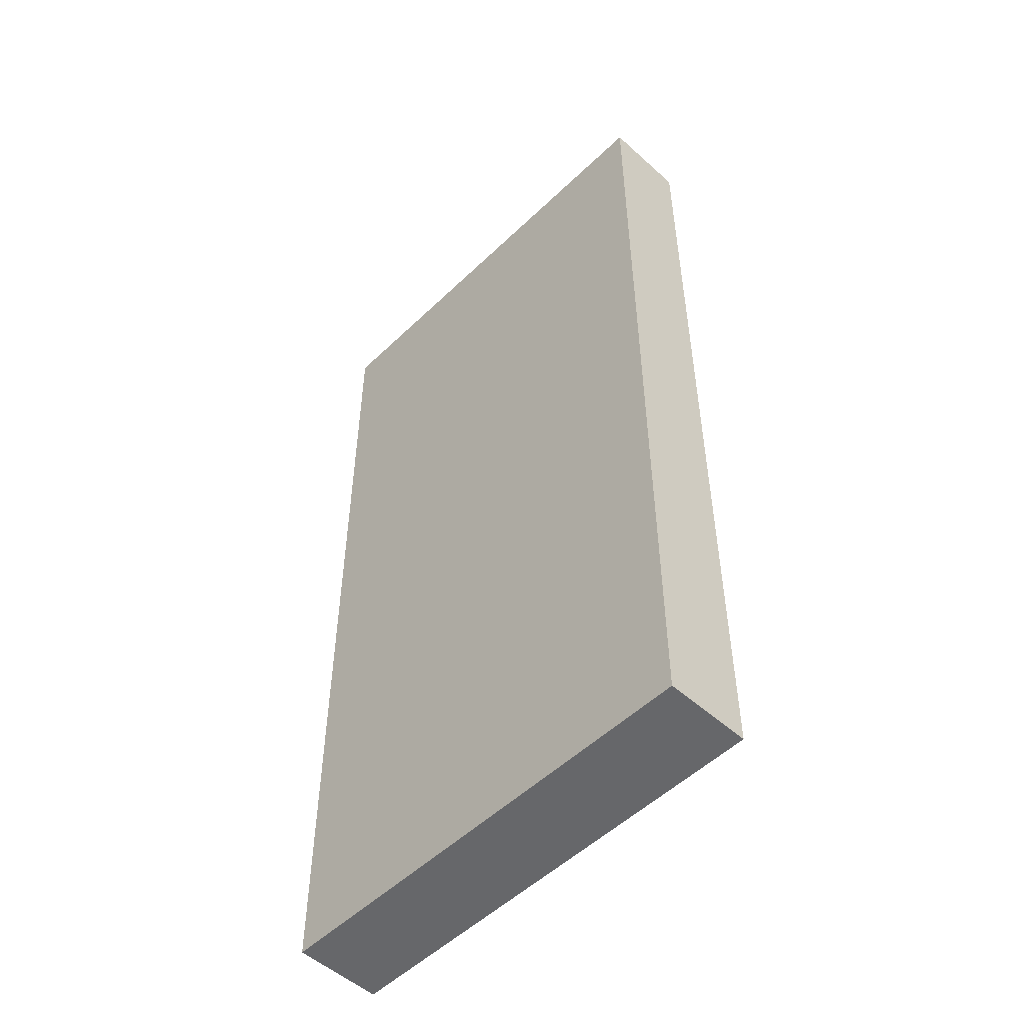
<metadata>
{"format":"obj","ext":"obj","renderer":"f3d","projection":"perspective","resolution":1024,"background":"white","views":[{"elev":-52.2,"azim":-134.1,"up":"+Y"}]}
</metadata>
<code>
v -0.4307 -0.8989 -0.08092
v 0.4307 -0.8989 -0.08092
v -0.4307 -0.8989 0.08092
v 0.4307 -0.8989 0.08092
v -0.4307 0.8989 -0.08092
v 0.4307 0.8989 -0.08092
v -0.4307 0.8989 0.08092
v 0.4307 0.8989 0.08092
v 0 0.8989 0
v 0.4307 0.8989 0
v 0 0.8989 -0.08092
v -0.4307 0.8989 0
v 0 0.8989 0.08092
v -0.4307 -0.8989 0
v -0.4307 0 0
v -0.4307 0 -0.08092
v -0.4307 0 0.08092
v 0 -0.8989 -0.08092
v 0 -0.8989 0
v 0.4307 -0.8989 0
v 0 -0.8989 0.08092
v 0.4307 0 -0.08092
v 0.4307 0 0
v 0.4307 0 0.08092
v 0 0 0.08092
v 0 0 -0.08092
v -0.2153 0.8989 -0.04046
v 0 0.8989 -0.04046
v -0.2153 0.8989 -0.08092
v 0.2153 0.8989 0.04046
v 0.4307 0.8989 0.04046
v 0.2153 0.8989 0
v 0.4307 0.8989 -0.04046
v 0.2153 0.8989 -0.08092
v 0.2153 0.8989 -0.04046
v -0.4307 0.8989 -0.04046
v -0.2153 0.8989 0
v -0.4307 0.8989 0.04046
v -0.2153 0.8989 0.08092
v -0.2153 0.8989 0.04046
v 0.2153 0.8989 0.08092
v 0 0.8989 0.04046
v -0.4307 -0.8989 -0.04046
v -0.4307 -0.4494 -0.04046
v -0.4307 -0.4494 -0.08092
v -0.4307 -0.8989 0.04046
v -0.4307 -0.4494 0.04046
v -0.4307 -0.4494 0
v -0.4307 0.4494 -0.04046
v -0.4307 0.4494 -0.08092
v -0.4307 0 -0.04046
v -0.4307 -0.4494 0.08092
v -0.4307 0 0.04046
v -0.4307 0.4494 0.08092
v -0.4307 0.4494 0.04046
v -0.4307 0.4494 0
v -0.2153 -0.8989 -0.08092
v -0.2153 -0.8989 -0.04046
v 0.2153 -0.8989 -0.08092
v 0.2153 -0.8989 -0.04046
v 0 -0.8989 -0.04046
v -0.2153 -0.8989 0.04046
v -0.2153 -0.8989 0
v 0.4307 -0.8989 -0.04046
v 0.2153 -0.8989 0
v 0.4307 -0.8989 0.04046
v 0.2153 -0.8989 0.08092
v 0.2153 -0.8989 0.04046
v -0.2153 -0.8989 0.08092
v 0 -0.8989 0.04046
v 0.4307 -0.4494 -0.08092
v 0.4307 0 -0.04046
v 0.4307 -0.4494 -0.04046
v 0.4307 0.4494 -0.08092
v 0.4307 0.4494 -0.04046
v 0.4307 0.4494 0.04046
v 0.4307 0.4494 0
v 0.4307 -0.4494 0
v 0.4307 0.4494 0.08092
v 0.4307 0 0.04046
v 0.4307 -0.4494 0.08092
v 0.4307 -0.4494 0.04046
v 0 -0.4494 0.08092
v -0.2153 -0.4494 0.08092
v 0.2153 -0.4494 0.08092
v 0.2153 0.4494 0.08092
v 0.2153 0 0.08092
v -0.2153 0 0.08092
v 0 0.4494 0.08092
v -0.2153 0.4494 0.08092
v -0.2153 -0.4494 -0.08092
v -0.2153 0.4494 -0.08092
v -0.2153 0 -0.08092
v 0.2153 -0.4494 -0.08092
v 0 -0.4494 -0.08092
v 0.2153 0 -0.08092
v 0 0.4494 -0.08092
v 0.2153 0.4494 -0.08092
v -0.323 0.8989 -0.06069
v -0.2153 0.8989 -0.06069
v -0.323 0.8989 -0.08092
v -0.1077 0.8989 -0.02023
v 0 0.8989 -0.02023
v -0.1077 0.8989 -0.04046
v 0 0.8989 -0.06069
v -0.1077 0.8989 -0.08092
v -0.1077 0.8989 -0.06069
v 0.1077 0.8989 0.02023
v 0.2153 0.8989 0.02023
v 0.1077 0.8989 0
v 0.323 0.8989 0.06069
v 0.4307 0.8989 0.06069
v 0.323 0.8989 0.04046
v 0.4307 0.8989 0.02023
v 0.323 0.8989 0
v 0.323 0.8989 0.02023
v 0.4307 0.8989 -0.02023
v 0.323 0.8989 -0.04046
v 0.323 0.8989 -0.02023
v 0.4307 0.8989 -0.06069
v 0.323 0.8989 -0.08092
v 0.323 0.8989 -0.06069
v 0.1077 0.8989 -0.08092
v 0.1077 0.8989 -0.06069
v 0.2153 0.8989 -0.06069
v 0.1077 0.8989 -0.02023
v 0.2153 0.8989 -0.02023
v 0.1077 0.8989 -0.04046
v -0.4307 0.8989 -0.06069
v -0.323 0.8989 -0.04046
v -0.4307 0.8989 -0.02023
v -0.323 0.8989 0
v -0.323 0.8989 -0.02023
v -0.1077 0.8989 0
v -0.2153 0.8989 -0.02023
v -0.4307 0.8989 0.02023
v -0.323 0.8989 0.04046
v -0.323 0.8989 0.02023
v -0.4307 0.8989 0.06069
v -0.323 0.8989 0.08092
v -0.323 0.8989 0.06069
v -0.1077 0.8989 0.08092
v -0.1077 0.8989 0.06069
v -0.2153 0.8989 0.06069
v 0.1077 0.8989 0.08092
v 0.1077 0.8989 0.06069
v 0 0.8989 0.06069
v 0.323 0.8989 0.08092
v 0.2153 0.8989 0.06069
v 0 0.8989 0.02023
v 0.1077 0.8989 0.04046
v -0.2153 0.8989 0.02023
v -0.1077 0.8989 0.04046
v -0.1077 0.8989 0.02023
v -0.4307 -0.8989 -0.06069
v -0.4307 -0.6741 -0.06069
v -0.4307 -0.6741 -0.08092
v -0.4307 -0.8989 -0.02023
v -0.4307 -0.6741 -0.02023
v -0.4307 -0.6741 -0.04046
v -0.4307 -0.2247 -0.06069
v -0.4307 -0.2247 -0.08092
v -0.4307 -0.4494 -0.06069
v -0.4307 -0.8989 0.02023
v -0.4307 -0.6741 0.02023
v -0.4307 -0.6741 0
v -0.4307 -0.8989 0.06069
v -0.4307 -0.6741 0.06069
v -0.4307 -0.6741 0.04046
v -0.4307 -0.2247 0.02023
v -0.4307 -0.2247 0
v -0.4307 -0.4494 0.02023
v -0.4307 0.2247 -0.02023
v -0.4307 0.2247 -0.04046
v -0.4307 0 -0.02023
v -0.4307 0.6741 -0.06069
v -0.4307 0.6741 -0.08092
v -0.4307 0.4494 -0.06069
v -0.4307 0.2247 -0.08092
v -0.4307 0 -0.06069
v -0.4307 0.2247 -0.06069
v -0.4307 -0.4494 -0.02023
v -0.4307 -0.2247 -0.02023
v -0.4307 -0.2247 -0.04046
v -0.4307 -0.6741 0.08092
v -0.4307 -0.4494 0.06069
v -0.4307 -0.2247 0.08092
v -0.4307 0 0.06069
v -0.4307 -0.2247 0.06069
v -0.4307 0 0.02023
v -0.4307 -0.2247 0.04046
v -0.4307 0.2247 0.08092
v -0.4307 0.4494 0.06069
v -0.4307 0.2247 0.06069
v -0.4307 0.6741 0.08092
v -0.4307 0.6741 0.06069
v -0.4307 0.6741 0.02023
v -0.4307 0.6741 0.04046
v -0.4307 0.6741 -0.02023
v -0.4307 0.6741 0
v -0.4307 0.6741 -0.04046
v -0.4307 0.2247 0
v -0.4307 0.4494 -0.02023
v -0.4307 0.2247 0.04046
v -0.4307 0.4494 0.02023
v -0.4307 0.2247 0.02023
v -0.323 -0.8989 -0.08092
v -0.323 -0.8989 -0.06069
v -0.1077 -0.8989 -0.08092
v -0.1077 -0.8989 -0.06069
v -0.2153 -0.8989 -0.06069
v -0.323 -0.8989 -0.02023
v -0.323 -0.8989 -0.04046
v 0.1077 -0.8989 -0.08092
v 0.1077 -0.8989 -0.06069
v 0 -0.8989 -0.06069
v 0.323 -0.8989 -0.08092
v 0.323 -0.8989 -0.06069
v 0.2153 -0.8989 -0.06069
v 0.1077 -0.8989 -0.02023
v 0 -0.8989 -0.02023
v 0.1077 -0.8989 -0.04046
v -0.1077 -0.8989 0.02023
v -0.2153 -0.8989 0.02023
v -0.1077 -0.8989 0
v -0.323 -0.8989 0.06069
v -0.323 -0.8989 0.04046
v -0.323 -0.8989 0
v -0.323 -0.8989 0.02023
v -0.1077 -0.8989 -0.04046
v -0.1077 -0.8989 -0.02023
v -0.2153 -0.8989 -0.02023
v 0.4307 -0.8989 -0.06069
v 0.323 -0.8989 -0.04046
v 0.4307 -0.8989 -0.02023
v 0.323 -0.8989 0
v 0.323 -0.8989 -0.02023
v 0.1077 -0.8989 0
v 0.2153 -0.8989 -0.02023
v 0.4307 -0.8989 0.02023
v 0.323 -0.8989 0.04046
v 0.323 -0.8989 0.02023
v 0.4307 -0.8989 0.06069
v 0.323 -0.8989 0.08092
v 0.323 -0.8989 0.06069
v 0.1077 -0.8989 0.08092
v 0.1077 -0.8989 0.06069
v 0.2153 -0.8989 0.06069
v -0.1077 -0.8989 0.08092
v -0.1077 -0.8989 0.06069
v 0 -0.8989 0.06069
v -0.323 -0.8989 0.08092
v -0.2153 -0.8989 0.06069
v 0 -0.8989 0.02023
v -0.1077 -0.8989 0.04046
v 0.2153 -0.8989 0.02023
v 0.1077 -0.8989 0.04046
v 0.1077 -0.8989 0.02023
v 0.4307 -0.6741 -0.08092
v 0.4307 -0.4494 -0.06069
v 0.4307 -0.6741 -0.06069
v 0.4307 -0.2247 -0.08092
v 0.4307 0 -0.06069
v 0.4307 -0.2247 -0.06069
v 0.4307 0 -0.02023
v 0.4307 -0.2247 -0.02023
v 0.4307 -0.2247 -0.04046
v 0.4307 0.2247 -0.08092
v 0.4307 0.4494 -0.06069
v 0.4307 0.2247 -0.06069
v 0.4307 0.6741 -0.08092
v 0.4307 0.6741 -0.06069
v 0.4307 0.6741 -0.02023
v 0.4307 0.6741 -0.04046
v 0.4307 0.6741 0.02023
v 0.4307 0.6741 0
v 0.4307 0.6741 0.06069
v 0.4307 0.6741 0.04046
v 0.4307 0.2247 0.02023
v 0.4307 0.2247 0
v 0.4307 0.4494 0.02023
v 0.4307 0.2247 -0.04046
v 0.4307 0.4494 -0.02023
v 0.4307 0.2247 -0.02023
v 0.4307 -0.6741 -0.04046
v 0.4307 -0.2247 0
v 0.4307 -0.4494 -0.02023
v 0.4307 -0.6741 0
v 0.4307 -0.6741 -0.02023
v 0.4307 0.2247 0.04046
v 0.4307 0 0.02023
v 0.4307 0.6741 0.08092
v 0.4307 0.4494 0.06069
v 0.4307 0.2247 0.08092
v 0.4307 0 0.06069
v 0.4307 0.2247 0.06069
v 0.4307 -0.2247 0.08092
v 0.4307 -0.4494 0.06069
v 0.4307 -0.2247 0.06069
v 0.4307 -0.6741 0.08092
v 0.4307 -0.6741 0.06069
v 0.4307 -0.6741 0.02023
v 0.4307 -0.6741 0.04046
v 0.4307 -0.2247 0.02023
v 0.4307 -0.2247 0.04046
v 0.4307 -0.4494 0.02023
v -0.2153 -0.6741 0.08092
v -0.323 -0.6741 0.08092
v 0 -0.6741 0.08092
v -0.1077 -0.6741 0.08092
v 0 -0.2247 0.08092
v -0.1077 -0.2247 0.08092
v -0.1077 -0.4494 0.08092
v 0.2153 -0.6741 0.08092
v 0.1077 -0.6741 0.08092
v 0.323 -0.6741 0.08092
v 0.323 -0.2247 0.08092
v 0.323 -0.4494 0.08092
v 0.323 0.2247 0.08092
v 0.323 0 0.08092
v 0.323 0.6741 0.08092
v 0.323 0.4494 0.08092
v 0.1077 0.2247 0.08092
v 0.1077 0 0.08092
v 0.2153 0.2247 0.08092
v 0.1077 -0.4494 0.08092
v 0.2153 -0.2247 0.08092
v 0.1077 -0.2247 0.08092
v -0.323 -0.4494 0.08092
v -0.1077 0 0.08092
v -0.2153 -0.2247 0.08092
v -0.323 0 0.08092
v -0.323 -0.2247 0.08092
v 0.1077 0.4494 0.08092
v 0 0.2247 0.08092
v 0.2153 0.6741 0.08092
v 0 0.6741 0.08092
v 0.1077 0.6741 0.08092
v -0.2153 0.6741 0.08092
v -0.1077 0.6741 0.08092
v -0.323 0.6741 0.08092
v -0.323 0.2247 0.08092
v -0.323 0.4494 0.08092
v -0.1077 0.2247 0.08092
v -0.1077 0.4494 0.08092
v -0.2153 0.2247 0.08092
v -0.323 -0.6741 -0.08092
v -0.323 -0.2247 -0.08092
v -0.323 -0.4494 -0.08092
v -0.1077 -0.6741 -0.08092
v -0.2153 -0.6741 -0.08092
v -0.323 0.2247 -0.08092
v -0.323 0 -0.08092
v -0.323 0.6741 -0.08092
v -0.323 0.4494 -0.08092
v -0.1077 0.2247 -0.08092
v -0.1077 0 -0.08092
v -0.2153 0.2247 -0.08092
v 0.1077 -0.2247 -0.08092
v 0.1077 -0.4494 -0.08092
v 0 -0.2247 -0.08092
v 0.323 -0.6741 -0.08092
v 0.2153 -0.6741 -0.08092
v 0 -0.6741 -0.08092
v 0.1077 -0.6741 -0.08092
v -0.2153 -0.2247 -0.08092
v -0.1077 -0.2247 -0.08092
v -0.1077 -0.4494 -0.08092
v 0.323 -0.4494 -0.08092
v 0.1077 0 -0.08092
v 0.2153 -0.2247 -0.08092
v 0.323 0 -0.08092
v 0.323 -0.2247 -0.08092
v -0.1077 0.4494 -0.08092
v 0 0.2247 -0.08092
v -0.2153 0.6741 -0.08092
v 0 0.6741 -0.08092
v -0.1077 0.6741 -0.08092
v 0.2153 0.6741 -0.08092
v 0.1077 0.6741 -0.08092
v 0.323 0.6741 -0.08092
v 0.323 0.2247 -0.08092
v 0.323 0.4494 -0.08092
v 0.1077 0.2247 -0.08092
v 0.1077 0.4494 -0.08092
v 0.2153 0.2247 -0.08092
f 5 99 101
f 99 27 100
f 100 29 101
f 99 100 101
f 27 102 104
f 102 9 103
f 103 28 104
f 102 103 104
f 28 105 107
f 105 11 106
f 106 29 107
f 105 106 107
f 27 104 100
f 104 28 107
f 107 29 100
f 104 107 100
f 9 108 110
f 108 30 109
f 109 32 110
f 108 109 110
f 30 111 113
f 111 8 112
f 112 31 113
f 111 112 113
f 31 114 116
f 114 10 115
f 115 32 116
f 114 115 116
f 30 113 109
f 113 31 116
f 116 32 109
f 113 116 109
f 10 117 119
f 117 33 118
f 118 35 119
f 117 118 119
f 33 120 122
f 120 6 121
f 121 34 122
f 120 121 122
f 34 123 125
f 123 11 124
f 124 35 125
f 123 124 125
f 33 122 118
f 122 34 125
f 125 35 118
f 122 125 118
f 9 110 103
f 110 32 126
f 126 28 103
f 110 126 103
f 32 115 127
f 115 10 119
f 119 35 127
f 115 119 127
f 35 124 128
f 124 11 105
f 105 28 128
f 124 105 128
f 32 127 126
f 127 35 128
f 128 28 126
f 127 128 126
f 5 129 99
f 129 36 130
f 130 27 99
f 129 130 99
f 36 131 133
f 131 12 132
f 132 37 133
f 131 132 133
f 37 134 135
f 134 9 102
f 102 27 135
f 134 102 135
f 36 133 130
f 133 37 135
f 135 27 130
f 133 135 130
f 12 136 138
f 136 38 137
f 137 40 138
f 136 137 138
f 38 139 141
f 139 7 140
f 140 39 141
f 139 140 141
f 39 142 144
f 142 13 143
f 143 40 144
f 142 143 144
f 38 141 137
f 141 39 144
f 144 40 137
f 141 144 137
f 13 145 147
f 145 41 146
f 146 42 147
f 145 146 147
f 41 148 149
f 148 8 111
f 111 30 149
f 148 111 149
f 30 108 151
f 108 9 150
f 150 42 151
f 108 150 151
f 41 149 146
f 149 30 151
f 151 42 146
f 149 151 146
f 12 138 132
f 138 40 152
f 152 37 132
f 138 152 132
f 40 143 153
f 143 13 147
f 147 42 153
f 143 147 153
f 42 150 154
f 150 9 134
f 134 37 154
f 150 134 154
f 40 153 152
f 153 42 154
f 154 37 152
f 153 154 152
f 1 155 157
f 155 43 156
f 156 45 157
f 155 156 157
f 43 158 160
f 158 14 159
f 159 44 160
f 158 159 160
f 44 161 163
f 161 16 162
f 162 45 163
f 161 162 163
f 43 160 156
f 160 44 163
f 163 45 156
f 160 163 156
f 14 164 166
f 164 46 165
f 165 48 166
f 164 165 166
f 46 167 169
f 167 3 168
f 168 47 169
f 167 168 169
f 47 170 172
f 170 15 171
f 171 48 172
f 170 171 172
f 46 169 165
f 169 47 172
f 172 48 165
f 169 172 165
f 15 173 175
f 173 49 174
f 174 51 175
f 173 174 175
f 49 176 178
f 176 5 177
f 177 50 178
f 176 177 178
f 50 179 181
f 179 16 180
f 180 51 181
f 179 180 181
f 49 178 174
f 178 50 181
f 181 51 174
f 178 181 174
f 14 166 159
f 166 48 182
f 182 44 159
f 166 182 159
f 48 171 183
f 171 15 175
f 175 51 183
f 171 175 183
f 51 180 184
f 180 16 161
f 161 44 184
f 180 161 184
f 48 183 182
f 183 51 184
f 184 44 182
f 183 184 182
f 3 185 168
f 185 52 186
f 186 47 168
f 185 186 168
f 52 187 189
f 187 17 188
f 188 53 189
f 187 188 189
f 53 190 191
f 190 15 170
f 170 47 191
f 190 170 191
f 52 189 186
f 189 53 191
f 191 47 186
f 189 191 186
f 17 192 194
f 192 54 193
f 193 55 194
f 192 193 194
f 54 195 196
f 195 7 139
f 139 38 196
f 195 139 196
f 38 136 198
f 136 12 197
f 197 55 198
f 136 197 198
f 54 196 193
f 196 38 198
f 198 55 193
f 196 198 193
f 12 131 200
f 131 36 199
f 199 56 200
f 131 199 200
f 36 129 201
f 129 5 176
f 176 49 201
f 129 176 201
f 49 173 203
f 173 15 202
f 202 56 203
f 173 202 203
f 36 201 199
f 201 49 203
f 203 56 199
f 201 203 199
f 17 194 188
f 194 55 204
f 204 53 188
f 194 204 188
f 55 197 205
f 197 12 200
f 200 56 205
f 197 200 205
f 56 202 206
f 202 15 190
f 190 53 206
f 202 190 206
f 55 205 204
f 205 56 206
f 206 53 204
f 205 206 204
f 1 207 155
f 207 57 208
f 208 43 155
f 207 208 155
f 57 209 211
f 209 18 210
f 210 58 211
f 209 210 211
f 58 212 213
f 212 14 158
f 158 43 213
f 212 158 213
f 57 211 208
f 211 58 213
f 213 43 208
f 211 213 208
f 18 214 216
f 214 59 215
f 215 61 216
f 214 215 216
f 59 217 219
f 217 2 218
f 218 60 219
f 217 218 219
f 60 220 222
f 220 19 221
f 221 61 222
f 220 221 222
f 59 219 215
f 219 60 222
f 222 61 215
f 219 222 215
f 19 223 225
f 223 62 224
f 224 63 225
f 223 224 225
f 62 226 227
f 226 3 167
f 167 46 227
f 226 167 227
f 46 164 229
f 164 14 228
f 228 63 229
f 164 228 229
f 62 227 224
f 227 46 229
f 229 63 224
f 227 229 224
f 18 216 210
f 216 61 230
f 230 58 210
f 216 230 210
f 61 221 231
f 221 19 225
f 225 63 231
f 221 225 231
f 63 228 232
f 228 14 212
f 212 58 232
f 228 212 232
f 61 231 230
f 231 63 232
f 232 58 230
f 231 232 230
f 2 233 218
f 233 64 234
f 234 60 218
f 233 234 218
f 64 235 237
f 235 20 236
f 236 65 237
f 235 236 237
f 65 238 239
f 238 19 220
f 220 60 239
f 238 220 239
f 64 237 234
f 237 65 239
f 239 60 234
f 237 239 234
f 20 240 242
f 240 66 241
f 241 68 242
f 240 241 242
f 66 243 245
f 243 4 244
f 244 67 245
f 243 244 245
f 67 246 248
f 246 21 247
f 247 68 248
f 246 247 248
f 66 245 241
f 245 67 248
f 248 68 241
f 245 248 241
f 21 249 251
f 249 69 250
f 250 70 251
f 249 250 251
f 69 252 253
f 252 3 226
f 226 62 253
f 252 226 253
f 62 223 255
f 223 19 254
f 254 70 255
f 223 254 255
f 69 253 250
f 253 62 255
f 255 70 250
f 253 255 250
f 20 242 236
f 242 68 256
f 256 65 236
f 242 256 236
f 68 247 257
f 247 21 251
f 251 70 257
f 247 251 257
f 70 254 258
f 254 19 238
f 238 65 258
f 254 238 258
f 68 257 256
f 257 70 258
f 258 65 256
f 257 258 256
f 2 259 261
f 259 71 260
f 260 73 261
f 259 260 261
f 71 262 264
f 262 22 263
f 263 72 264
f 262 263 264
f 72 265 267
f 265 23 266
f 266 73 267
f 265 266 267
f 71 264 260
f 264 72 267
f 267 73 260
f 264 267 260
f 22 268 270
f 268 74 269
f 269 75 270
f 268 269 270
f 74 271 272
f 271 6 120
f 120 33 272
f 271 120 272
f 33 117 274
f 117 10 273
f 273 75 274
f 117 273 274
f 74 272 269
f 272 33 274
f 274 75 269
f 272 274 269
f 10 114 276
f 114 31 275
f 275 77 276
f 114 275 276
f 31 112 278
f 112 8 277
f 277 76 278
f 112 277 278
f 76 279 281
f 279 23 280
f 280 77 281
f 279 280 281
f 31 278 275
f 278 76 281
f 281 77 275
f 278 281 275
f 22 270 263
f 270 75 282
f 282 72 263
f 270 282 263
f 75 273 283
f 273 10 276
f 276 77 283
f 273 276 283
f 77 280 284
f 280 23 265
f 265 72 284
f 280 265 284
f 75 283 282
f 283 77 284
f 284 72 282
f 283 284 282
f 2 261 233
f 261 73 285
f 285 64 233
f 261 285 233
f 73 266 287
f 266 23 286
f 286 78 287
f 266 286 287
f 78 288 289
f 288 20 235
f 235 64 289
f 288 235 289
f 73 287 285
f 287 78 289
f 289 64 285
f 287 289 285
f 23 279 291
f 279 76 290
f 290 80 291
f 279 290 291
f 76 277 293
f 277 8 292
f 292 79 293
f 277 292 293
f 79 294 296
f 294 24 295
f 295 80 296
f 294 295 296
f 76 293 290
f 293 79 296
f 296 80 290
f 293 296 290
f 24 297 299
f 297 81 298
f 298 82 299
f 297 298 299
f 81 300 301
f 300 4 243
f 243 66 301
f 300 243 301
f 66 240 303
f 240 20 302
f 302 82 303
f 240 302 303
f 81 301 298
f 301 66 303
f 303 82 298
f 301 303 298
f 23 291 286
f 291 80 304
f 304 78 286
f 291 304 286
f 80 295 305
f 295 24 299
f 299 82 305
f 295 299 305
f 82 302 306
f 302 20 288
f 288 78 306
f 302 288 306
f 80 305 304
f 305 82 306
f 306 78 304
f 305 306 304
f 3 252 308
f 252 69 307
f 307 84 308
f 252 307 308
f 69 249 310
f 249 21 309
f 309 83 310
f 249 309 310
f 83 311 313
f 311 25 312
f 312 84 313
f 311 312 313
f 69 310 307
f 310 83 313
f 313 84 307
f 310 313 307
f 21 246 315
f 246 67 314
f 314 85 315
f 246 314 315
f 67 244 316
f 244 4 300
f 300 81 316
f 244 300 316
f 81 297 318
f 297 24 317
f 317 85 318
f 297 317 318
f 67 316 314
f 316 81 318
f 318 85 314
f 316 318 314
f 24 294 320
f 294 79 319
f 319 87 320
f 294 319 320
f 79 292 322
f 292 8 321
f 321 86 322
f 292 321 322
f 86 323 325
f 323 25 324
f 324 87 325
f 323 324 325
f 79 322 319
f 322 86 325
f 325 87 319
f 322 325 319
f 21 315 309
f 315 85 326
f 326 83 309
f 315 326 309
f 85 317 327
f 317 24 320
f 320 87 327
f 317 320 327
f 87 324 328
f 324 25 311
f 311 83 328
f 324 311 328
f 85 327 326
f 327 87 328
f 328 83 326
f 327 328 326
f 3 308 185
f 308 84 329
f 329 52 185
f 308 329 185
f 84 312 331
f 312 25 330
f 330 88 331
f 312 330 331
f 88 332 333
f 332 17 187
f 187 52 333
f 332 187 333
f 84 331 329
f 331 88 333
f 333 52 329
f 331 333 329
f 25 323 335
f 323 86 334
f 334 89 335
f 323 334 335
f 86 321 336
f 321 8 148
f 148 41 336
f 321 148 336
f 41 145 338
f 145 13 337
f 337 89 338
f 145 337 338
f 86 336 334
f 336 41 338
f 338 89 334
f 336 338 334
f 13 142 340
f 142 39 339
f 339 90 340
f 142 339 340
f 39 140 341
f 140 7 195
f 195 54 341
f 140 195 341
f 54 192 343
f 192 17 342
f 342 90 343
f 192 342 343
f 39 341 339
f 341 54 343
f 343 90 339
f 341 343 339
f 25 335 330
f 335 89 344
f 344 88 330
f 335 344 330
f 89 337 345
f 337 13 340
f 340 90 345
f 337 340 345
f 90 342 346
f 342 17 332
f 332 88 346
f 342 332 346
f 89 345 344
f 345 90 346
f 346 88 344
f 345 346 344
f 1 157 207
f 157 45 347
f 347 57 207
f 157 347 207
f 45 162 349
f 162 16 348
f 348 91 349
f 162 348 349
f 91 350 351
f 350 18 209
f 209 57 351
f 350 209 351
f 45 349 347
f 349 91 351
f 351 57 347
f 349 351 347
f 16 179 353
f 179 50 352
f 352 93 353
f 179 352 353
f 50 177 355
f 177 5 354
f 354 92 355
f 177 354 355
f 92 356 358
f 356 26 357
f 357 93 358
f 356 357 358
f 50 355 352
f 355 92 358
f 358 93 352
f 355 358 352
f 26 359 361
f 359 94 360
f 360 95 361
f 359 360 361
f 94 362 363
f 362 2 217
f 217 59 363
f 362 217 363
f 59 214 365
f 214 18 364
f 364 95 365
f 214 364 365
f 94 363 360
f 363 59 365
f 365 95 360
f 363 365 360
f 16 353 348
f 353 93 366
f 366 91 348
f 353 366 348
f 93 357 367
f 357 26 361
f 361 95 367
f 357 361 367
f 95 364 368
f 364 18 350
f 350 91 368
f 364 350 368
f 93 367 366
f 367 95 368
f 368 91 366
f 367 368 366
f 2 362 259
f 362 94 369
f 369 71 259
f 362 369 259
f 94 359 371
f 359 26 370
f 370 96 371
f 359 370 371
f 96 372 373
f 372 22 262
f 262 71 373
f 372 262 373
f 94 371 369
f 371 96 373
f 373 71 369
f 371 373 369
f 26 356 375
f 356 92 374
f 374 97 375
f 356 374 375
f 92 354 376
f 354 5 101
f 101 29 376
f 354 101 376
f 29 106 378
f 106 11 377
f 377 97 378
f 106 377 378
f 92 376 374
f 376 29 378
f 378 97 374
f 376 378 374
f 11 123 380
f 123 34 379
f 379 98 380
f 123 379 380
f 34 121 381
f 121 6 271
f 271 74 381
f 121 271 381
f 74 268 383
f 268 22 382
f 382 98 383
f 268 382 383
f 34 381 379
f 381 74 383
f 383 98 379
f 381 383 379
f 26 375 370
f 375 97 384
f 384 96 370
f 375 384 370
f 97 377 385
f 377 11 380
f 380 98 385
f 377 380 385
f 98 382 386
f 382 22 372
f 372 96 386
f 382 372 386
f 97 385 384
f 385 98 386
f 386 96 384
f 385 386 384

</code>
